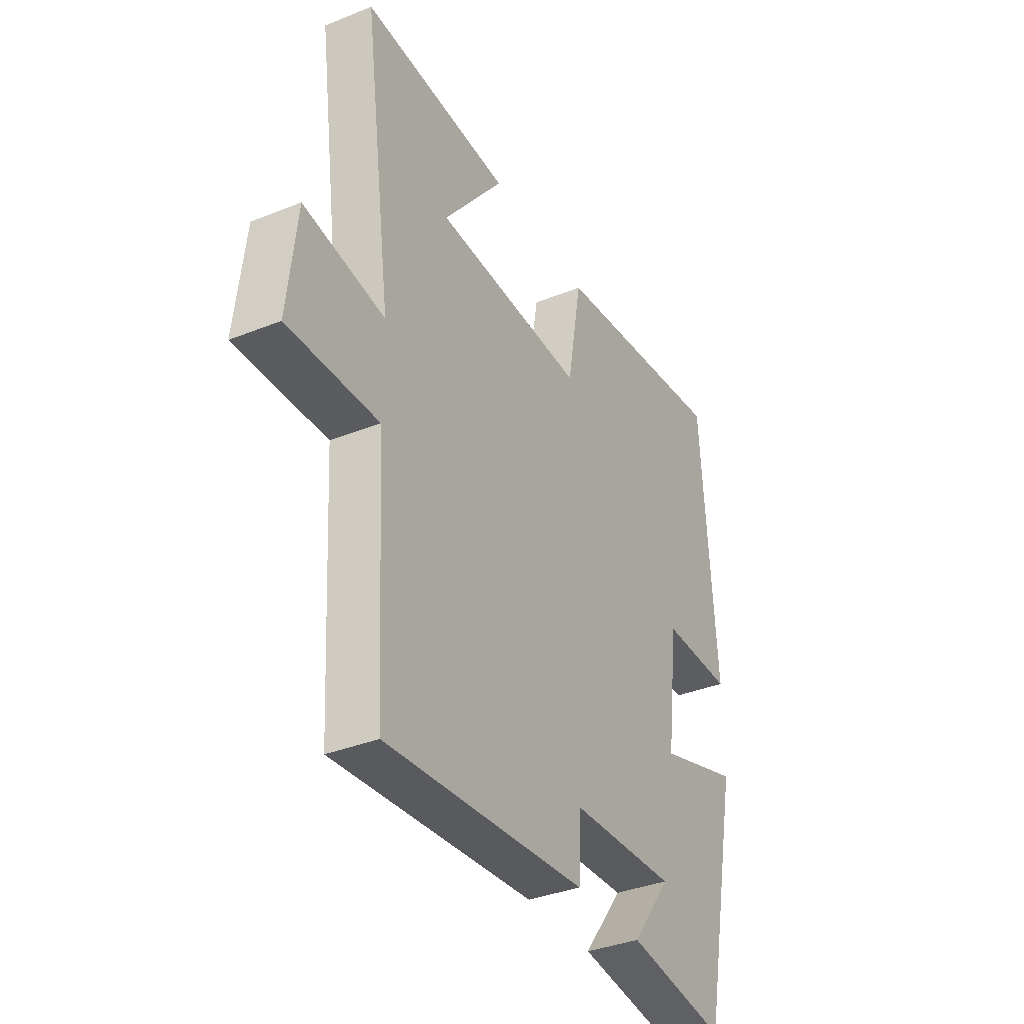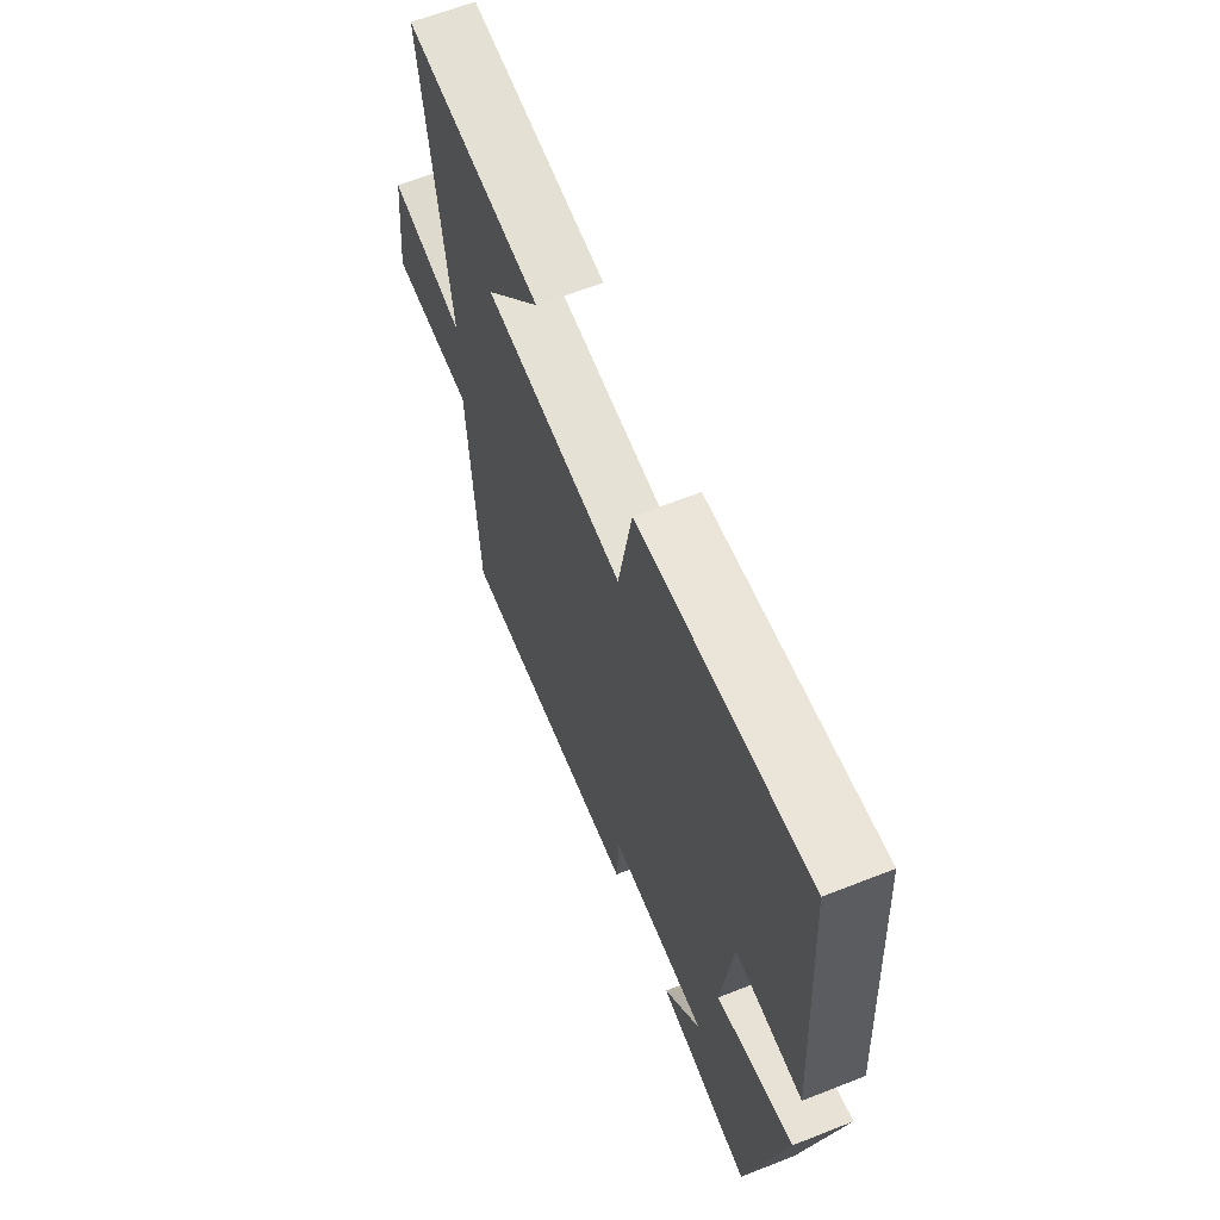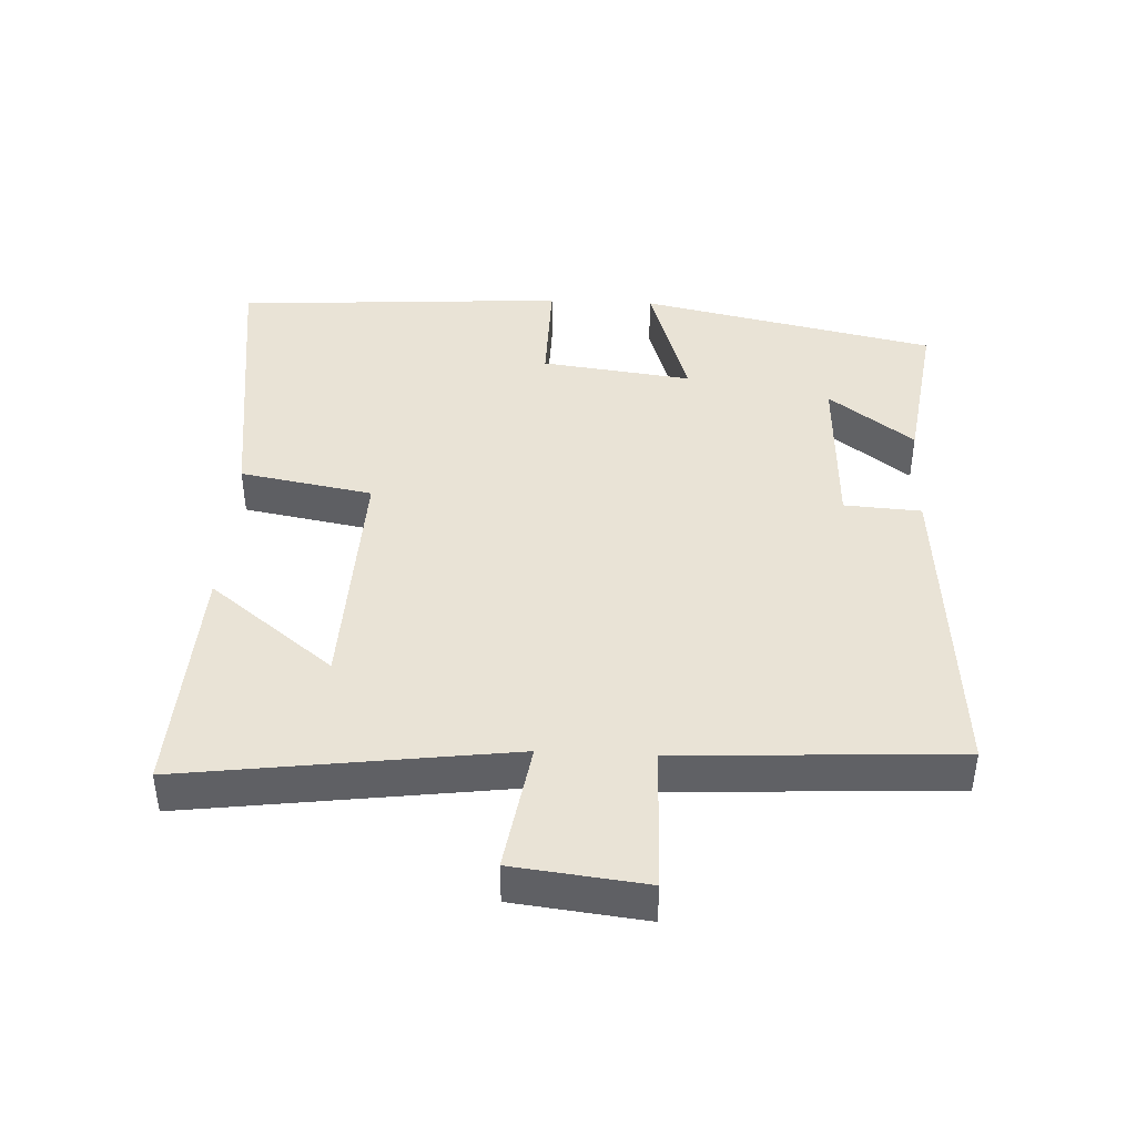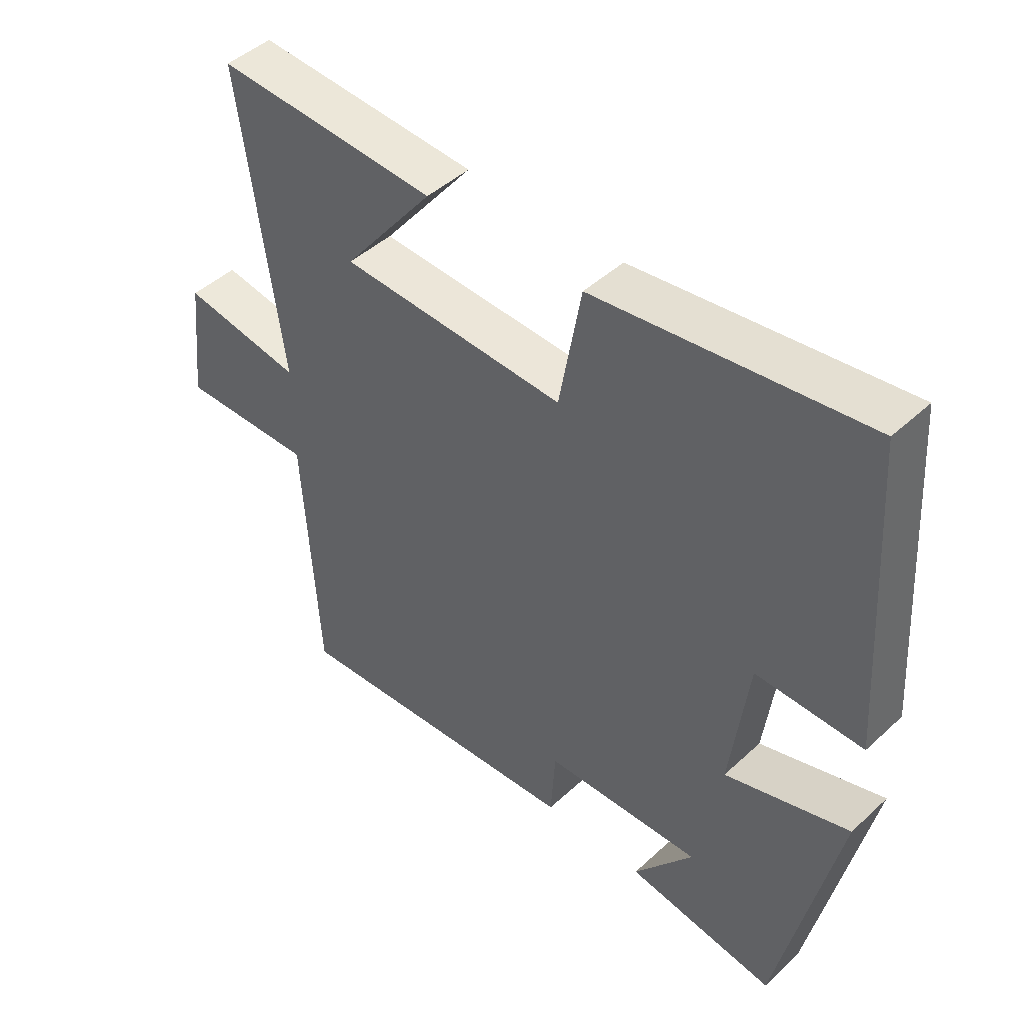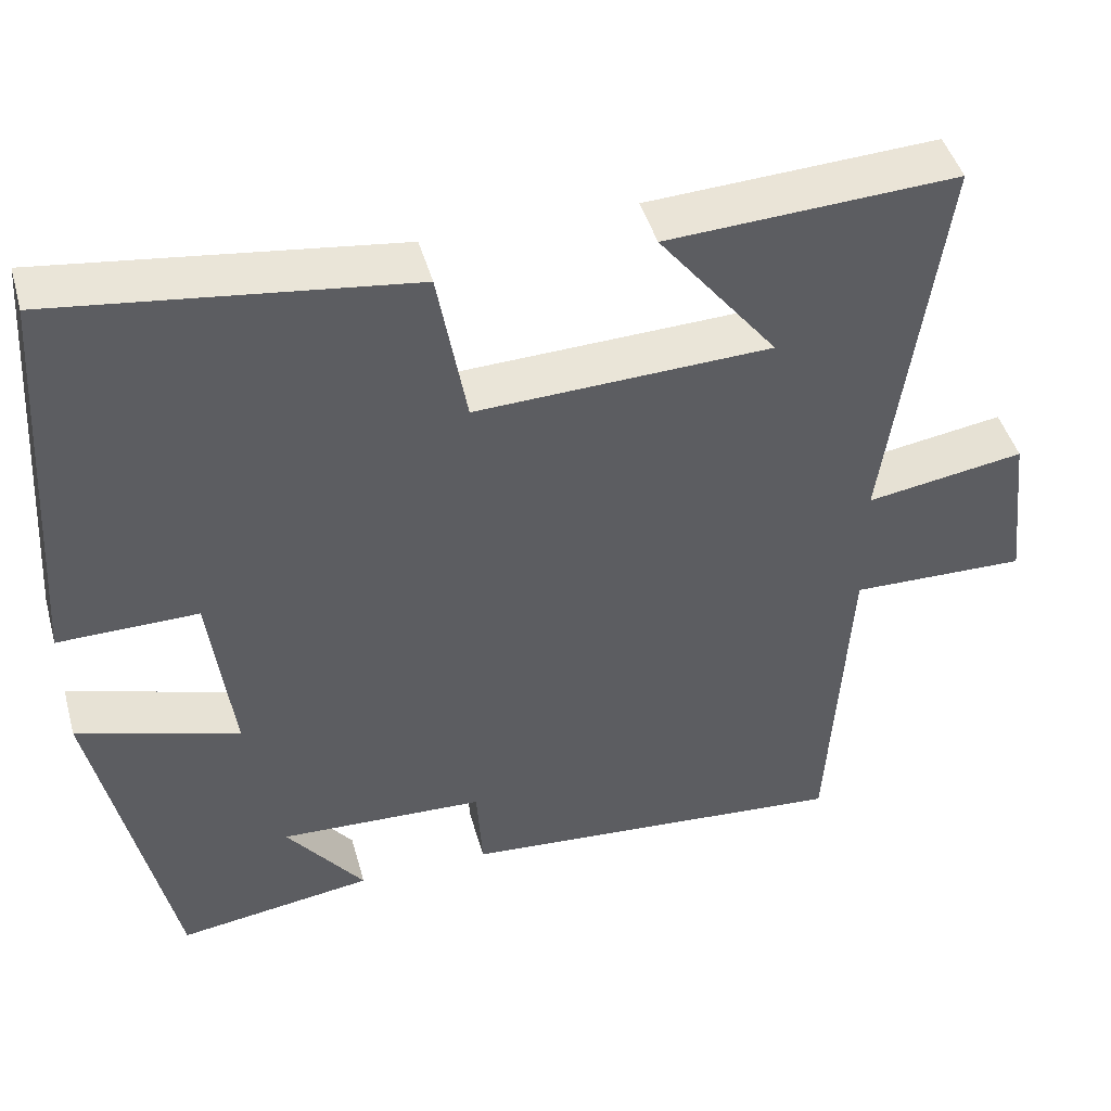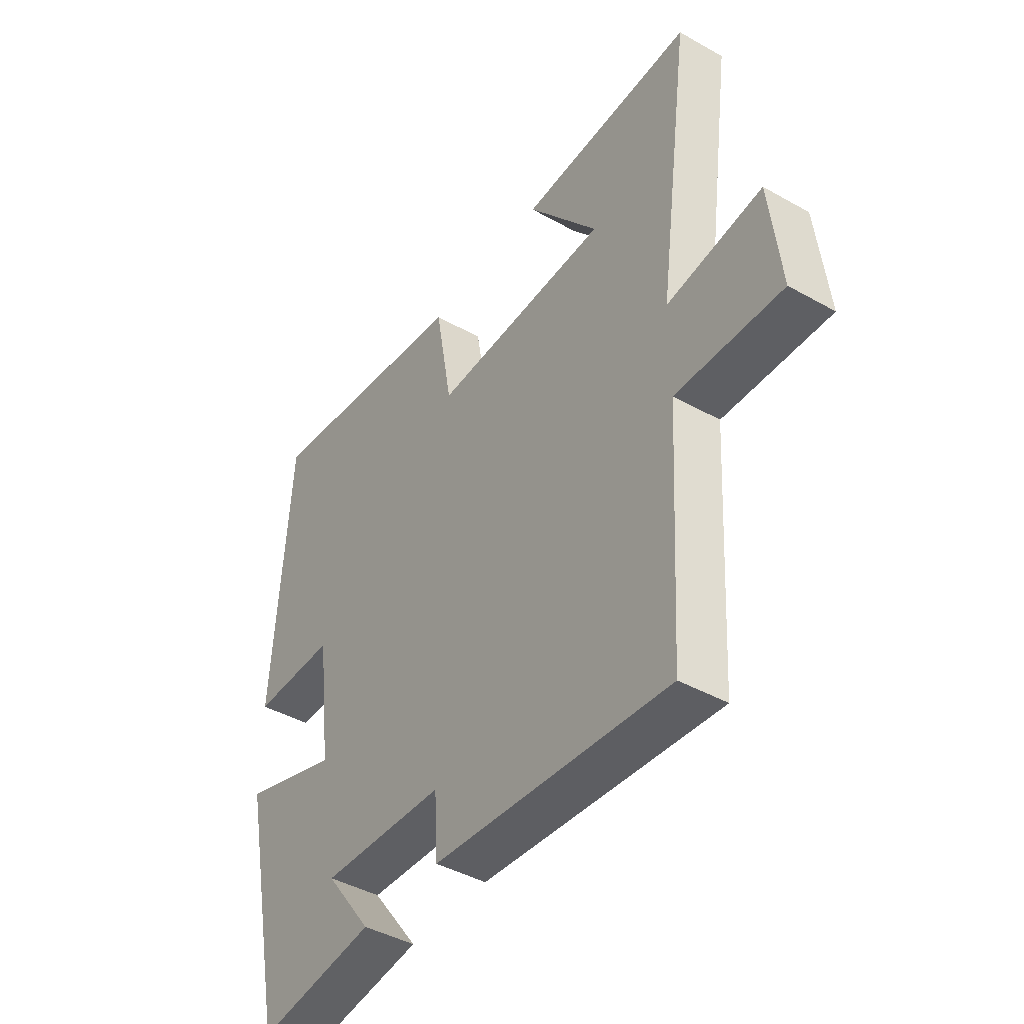
<metadata>
{"format":"obj","ext":"obj","renderer":"f3d","projection":"perspective","resolution":1024,"background":"white","views":[{"elev":-36.0,"azim":117.9,"up":"+Z"},{"elev":63.5,"azim":-111.7,"up":"+Z"},{"elev":42.2,"azim":92.9,"up":"+Y"},{"elev":46.0,"azim":-136.4,"up":"+Z"},{"elev":45.7,"azim":-15.5,"up":"+Z"},{"elev":-43.0,"azim":56.2,"up":"+Z"}]}
</metadata>
<code>
v 0.476 0.07 -0.54
v -0.003 0.07 -0.5
v -0.01 0.07 -0.386
v -0.262 0.07 -0.374
v -0.167 0.07 -0.5
v -0.407 0.07 -0.534
v -0.5 0.07 -0.094
v -0.302 0.07 -0.157
v -0.33 0.07 0.067
v -0.5 0.07 0.066
v -0.467 0.07 0.558
v -0.037 0.07 0.5
v -0.002 0.07 0.303
v 0.358 0.07 0.315
v 0.213 0.07 0.5
v 0.566 0.07 0.517
v 0.5 0.07 0.033
v 0.693 0.07 0.063
v 0.715 0.07 -0.133
v 0.5 0.07 -0.127
v 0.476 0 -0.54
v -0.003 0 -0.5
v -0.01 0 -0.386
v -0.262 0 -0.374
v -0.167 0 -0.5
v -0.407 0 -0.534
v -0.5 0 -0.094
v -0.302 0 -0.157
v -0.33 0 0.067
v -0.5 0 0.066
v -0.467 0 0.558
v -0.037 0 0.5
v -0.002 0 0.303
v 0.358 0 0.315
v 0.213 0 0.5
v 0.566 0 0.517
v 0.5 0 0.033
v 0.693 0 0.063
v 0.715 0 -0.133
v 0.5 0 -0.127
f 17 18 19 20
f 1 2 3
f 20 1 3
f 17 20 3
f 16 17 3 4
f 14 15 16
f 14 16 4
f 13 14 4
f 11 12 13
f 10 11 13
f 9 10 13
f 8 9 13 4
f 7 8 4
f 4 5 6 7
f 40 39 38 37
f 23 22 21
f 23 21 40
f 23 40 37
f 24 23 37 36
f 36 35 34
f 24 36 34
f 24 34 33
f 33 32 31
f 33 31 30
f 33 30 29
f 24 33 29 28
f 24 28 27
f 27 26 25 24
f 1 21 22 2
f 2 22 23 3
f 3 23 24 4
f 4 24 25 5
f 5 25 26 6
f 6 26 27 7
f 7 27 28 8
f 8 28 29 9
f 9 29 30 10
f 10 30 31 11
f 11 31 32 12
f 12 32 33 13
f 13 33 34 14
f 14 34 35 15
f 15 35 36 16
f 16 36 37 17
f 17 37 38 18
f 18 38 39 19
f 19 39 40 20
f 20 40 21 1

</code>
